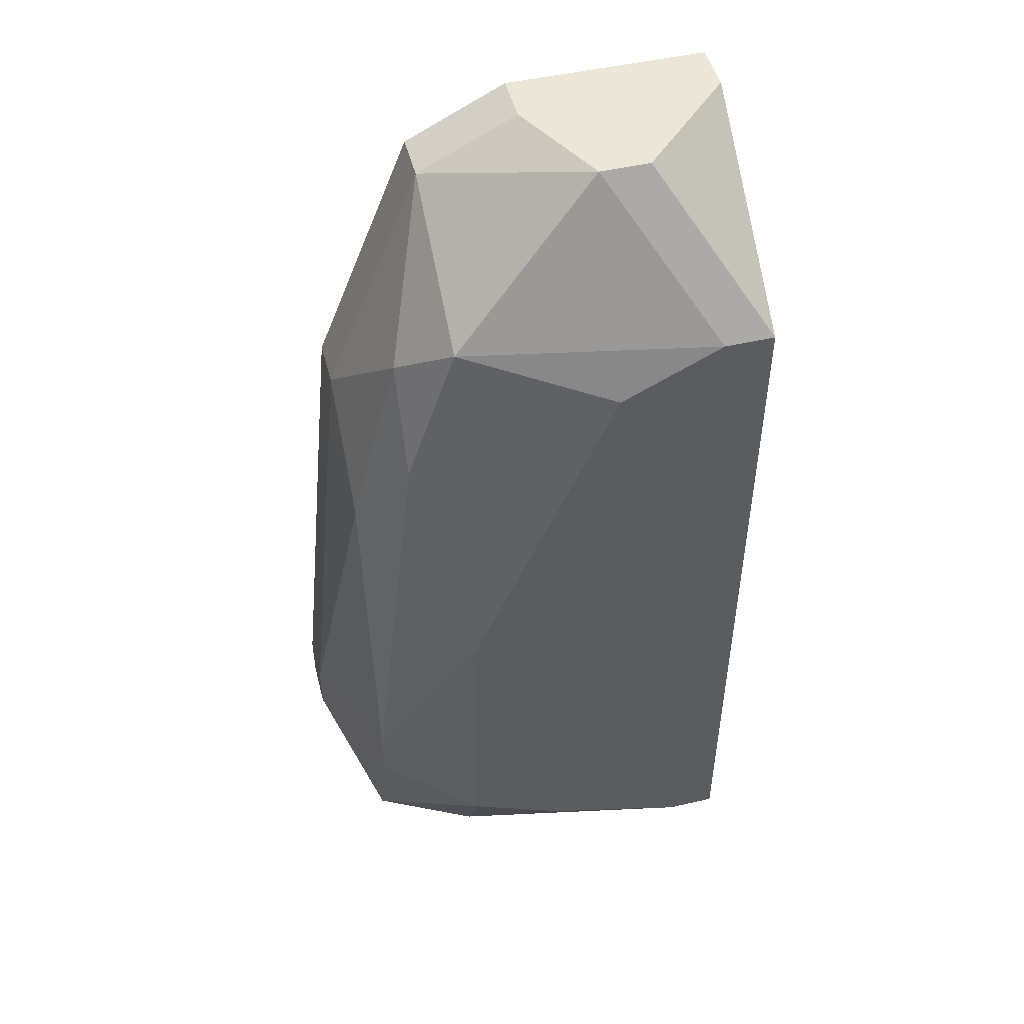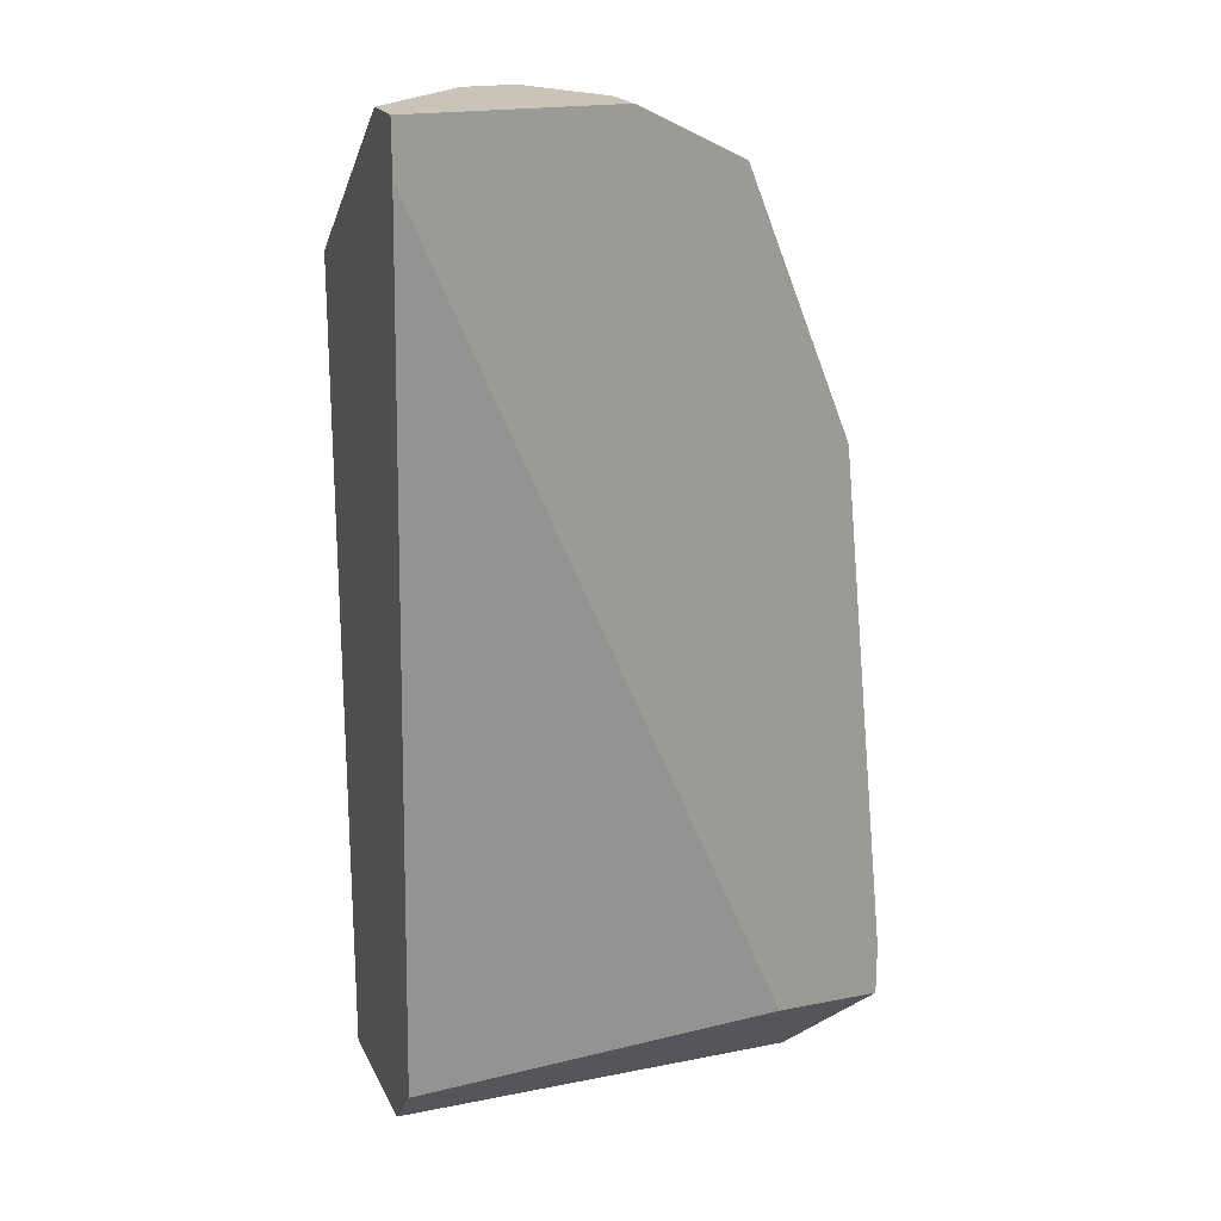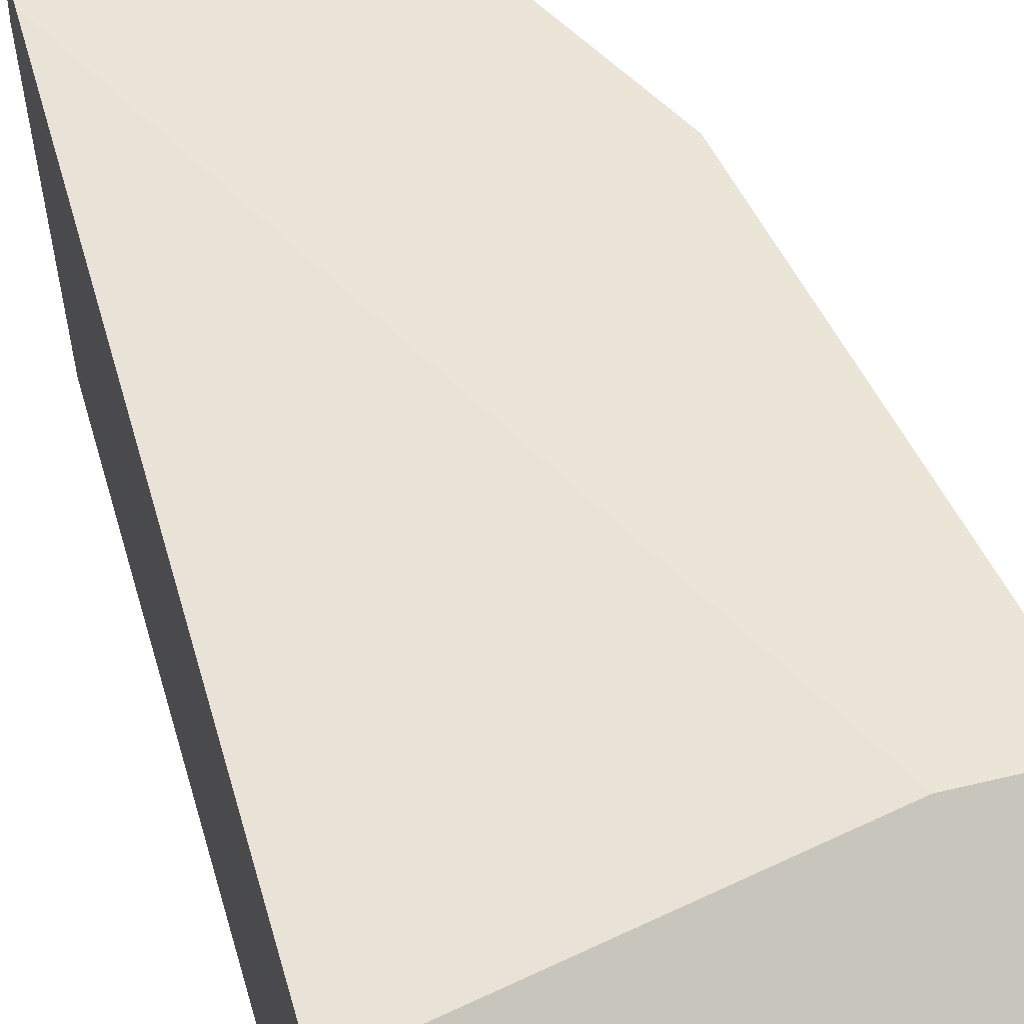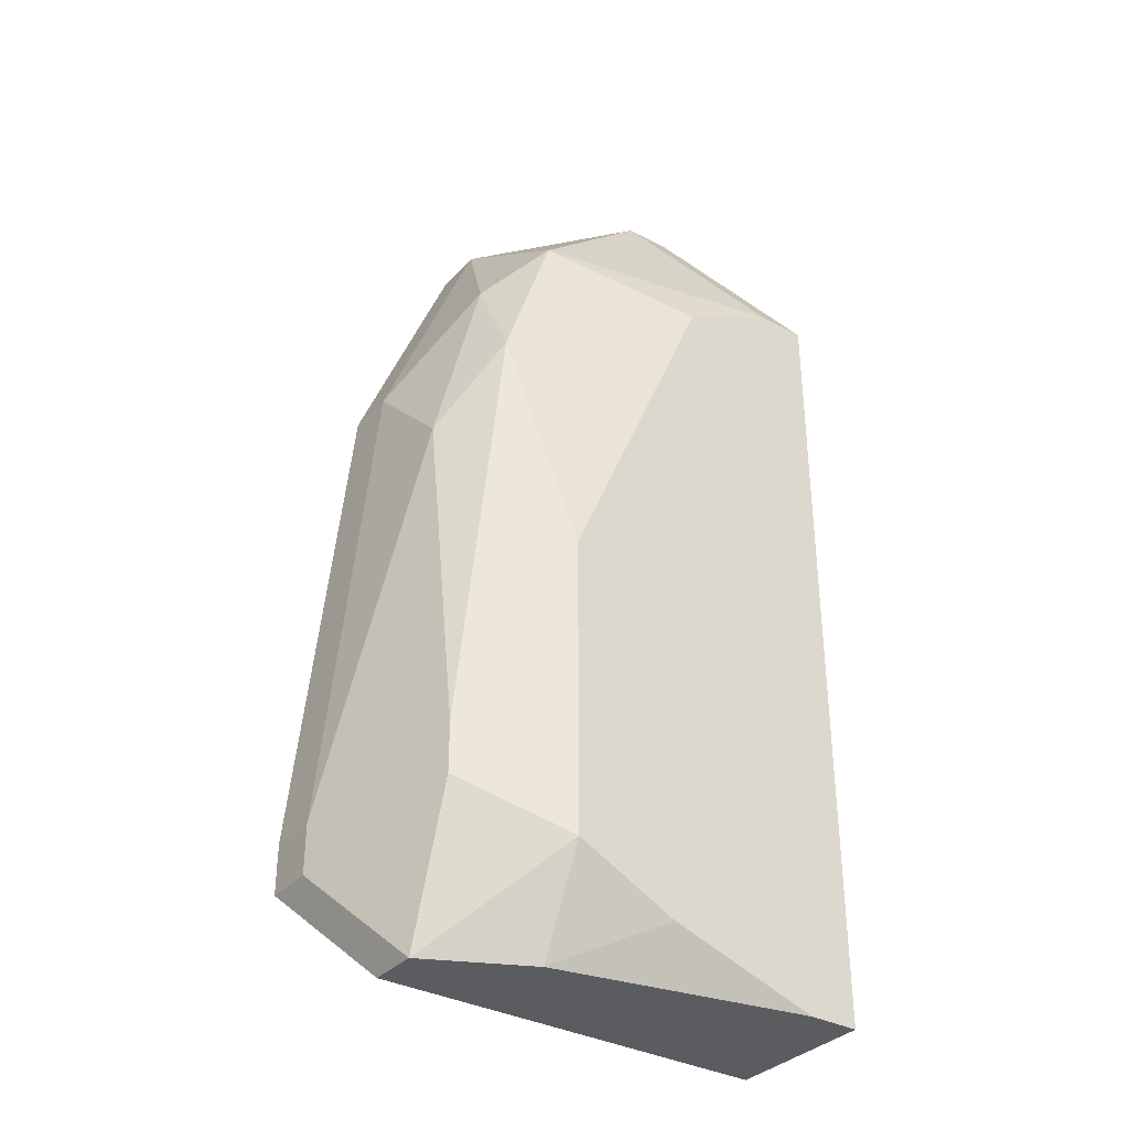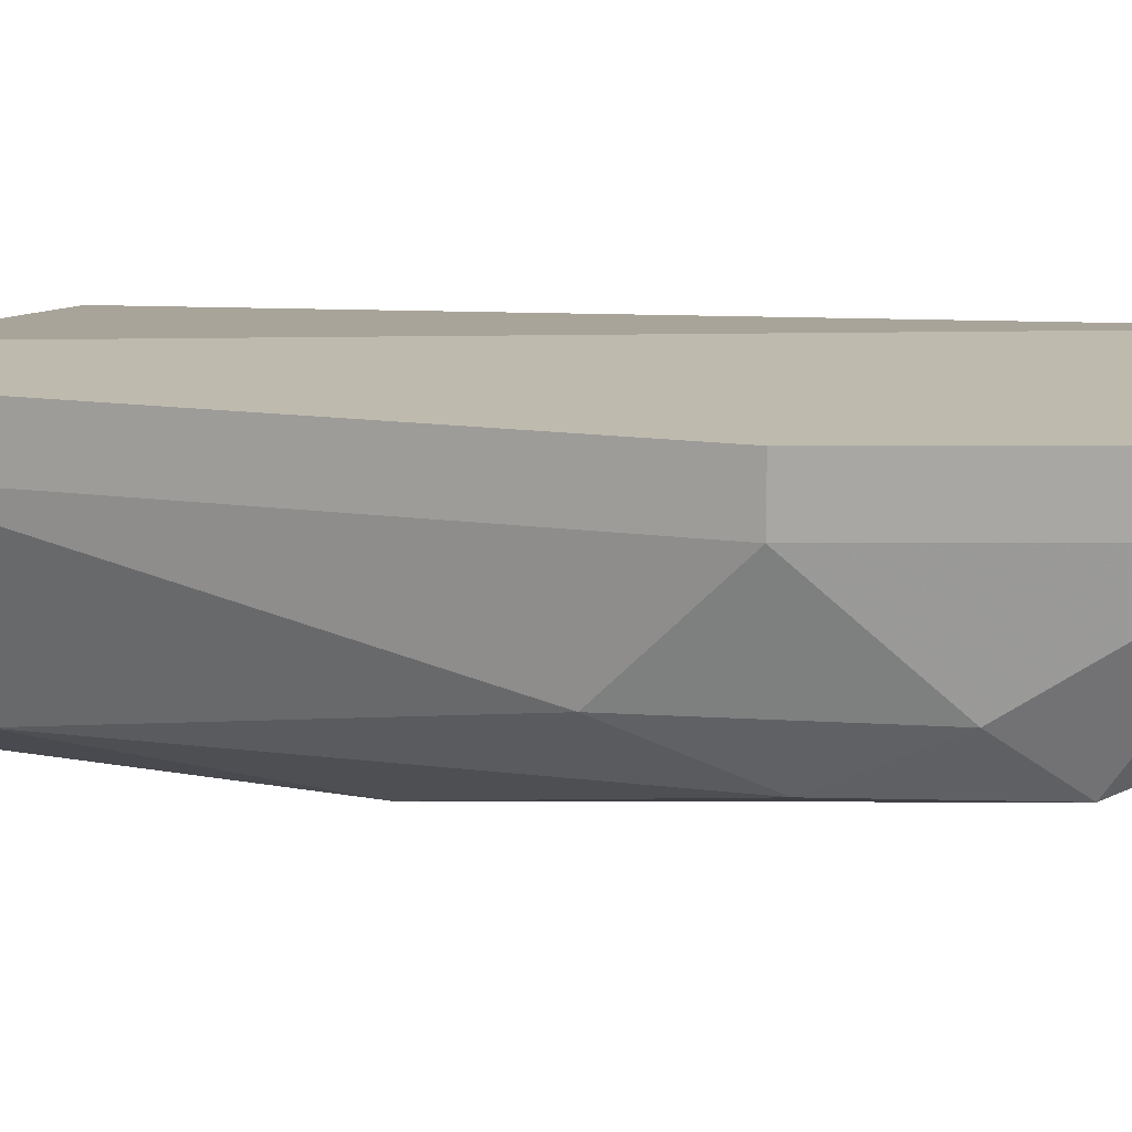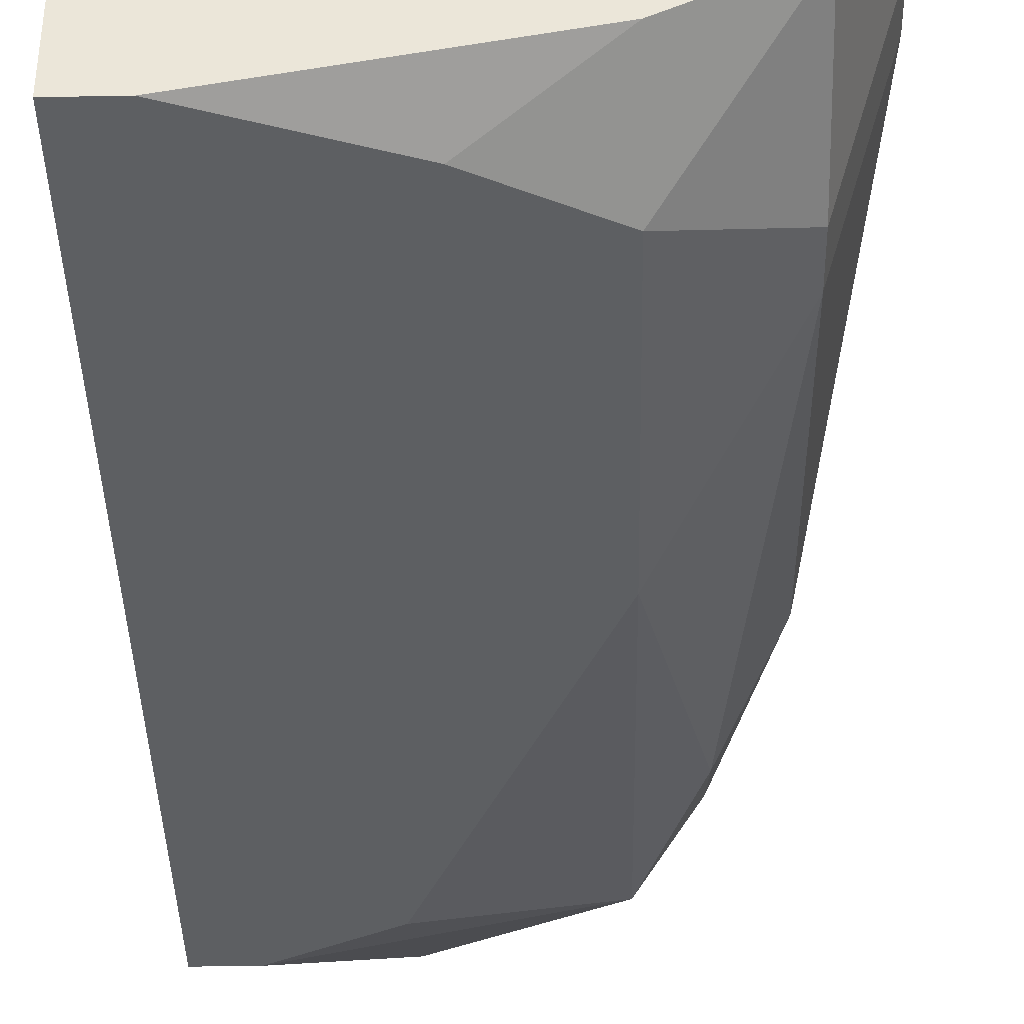
<metadata>
{"format":"obj","ext":"obj","renderer":"f3d","projection":"perspective","resolution":1024,"background":"white","views":[{"elev":48.8,"azim":-14.4,"up":"+Z"},{"elev":19.9,"azim":160.1,"up":"+Z"},{"elev":46.0,"azim":164.3,"up":"+Y"},{"elev":-34.5,"azim":-35.8,"up":"+Z"},{"elev":15.6,"azim":-68.7,"up":"+Y"},{"elev":-39.6,"azim":-178.8,"up":"+Y"}]}
</metadata>
<code>
v -0.05217 0.0007792 -0.07167
v 0.01339 0.008064 0.05217
v 0.01339 0.0007792 0.05217
v -0.05217 0.008064 -0.07167
v -0.05217 0.0007792 -0.06439
v 0.01339 0.008064 0.04489
v 0.01339 0.0007792 -0.07896
v -0.05217 0.008064 -0.06439
v -0.04489 -0.02108 -0.06439
v 0.01339 -0.006506 -0.08624
v 0.01339 -0.02836 0.03032
v 0.006108 -0.02836 0.03032
v -0.04489 -0.02108 -0.0571
v 0.01339 -0.02836 -0.08624
v 0.006108 -0.02836 -0.08624
v -0.001177 -0.01379 0.05217
v -0.04489 -0.01379 -0.08624
v -0.008462 -0.01379 0.05217
v -0.008462 -0.02836 0.02303
v -0.04489 -0.006506 -0.08624
v -0.01575 0.008064 0.05217
v -0.01575 0.0007792 0.05217
v -0.01575 -0.02836 -0.07896
v -0.03032 0.008064 0.04489
v -0.03032 0.0007792 0.04489
v -0.03032 -0.02108 0.03032
v -0.03032 -0.02108 -0.08624
v -0.03032 -0.02836 -0.02796
v -0.03032 -0.02836 -0.07167
v -0.0376 -0.01379 0.02303
v -0.0376 -0.02108 0.008462
v -0.04489 0.008064 0.008462
v -0.04489 0.0007792 0.008462
v -0.0376 0.008064 -0.07167
v -0.04489 -0.01379 -0.006107
f 27 29 17
f 9 17 29
f 23 29 27
f 12 18 26
f 12 26 19
f 28 19 26
f 16 18 12
f 16 12 11
f 25 26 18
f 33 25 24
f 33 24 32
f 34 6 7
f 34 7 4
f 20 4 7
f 20 7 10
f 5 35 33
f 31 28 26
f 15 23 27
f 15 27 17
f 15 17 20
f 15 20 10
f 15 10 14
f 15 14 11
f 15 11 12
f 15 12 19
f 15 19 28
f 15 28 29
f 15 29 23
f 3 16 11
f 3 11 14
f 3 14 10
f 3 10 7
f 3 7 6
f 3 6 2
f 22 25 18
f 22 18 16
f 22 16 3
f 22 3 2
f 22 2 21
f 22 21 24
f 22 24 25
f 30 33 35
f 30 35 31
f 30 31 26
f 30 26 25
f 30 25 33
f 8 5 33
f 8 33 32
f 8 32 24
f 8 24 21
f 8 21 2
f 8 2 6
f 8 6 34
f 8 34 4
f 1 5 8
f 1 8 4
f 1 4 20
f 1 20 17
f 1 17 9
f 13 31 35
f 13 35 5
f 13 5 1
f 13 1 9
f 13 9 29
f 13 29 28
f 13 28 31

</code>
